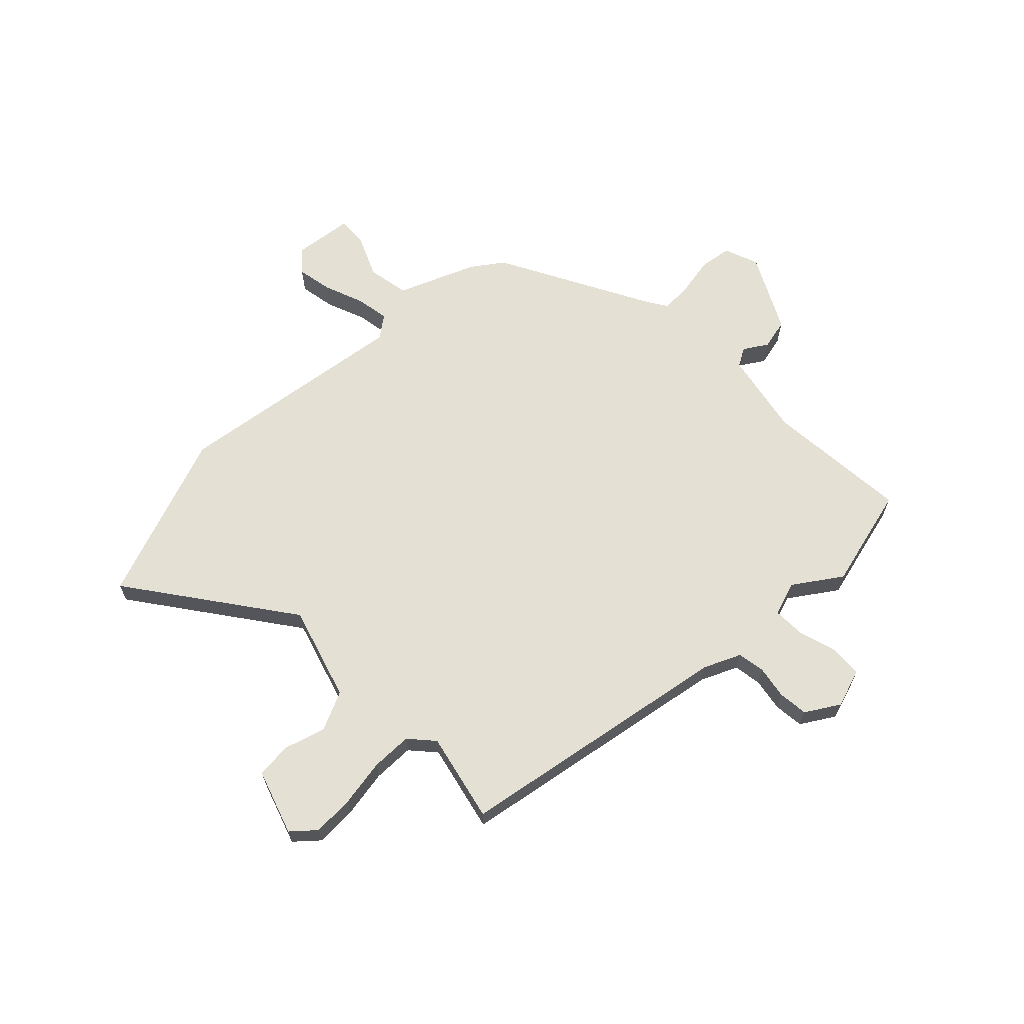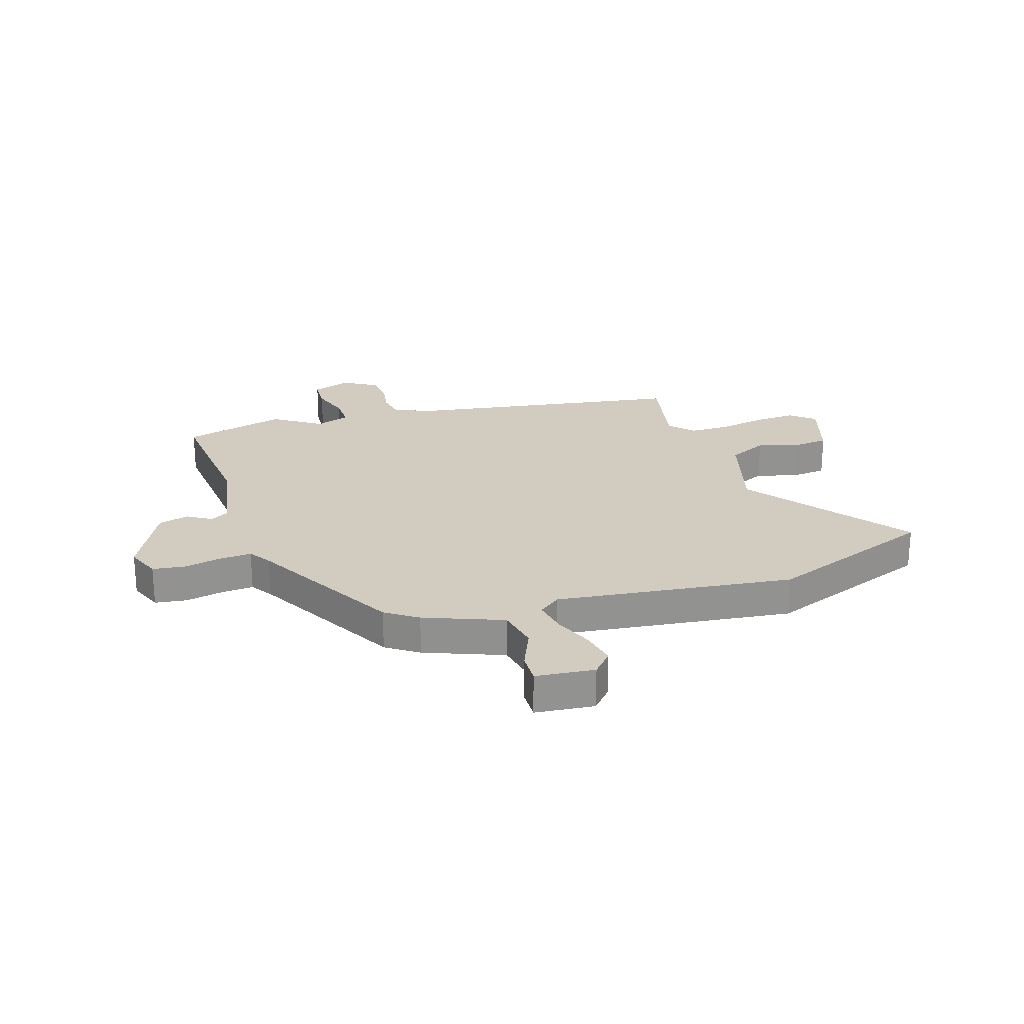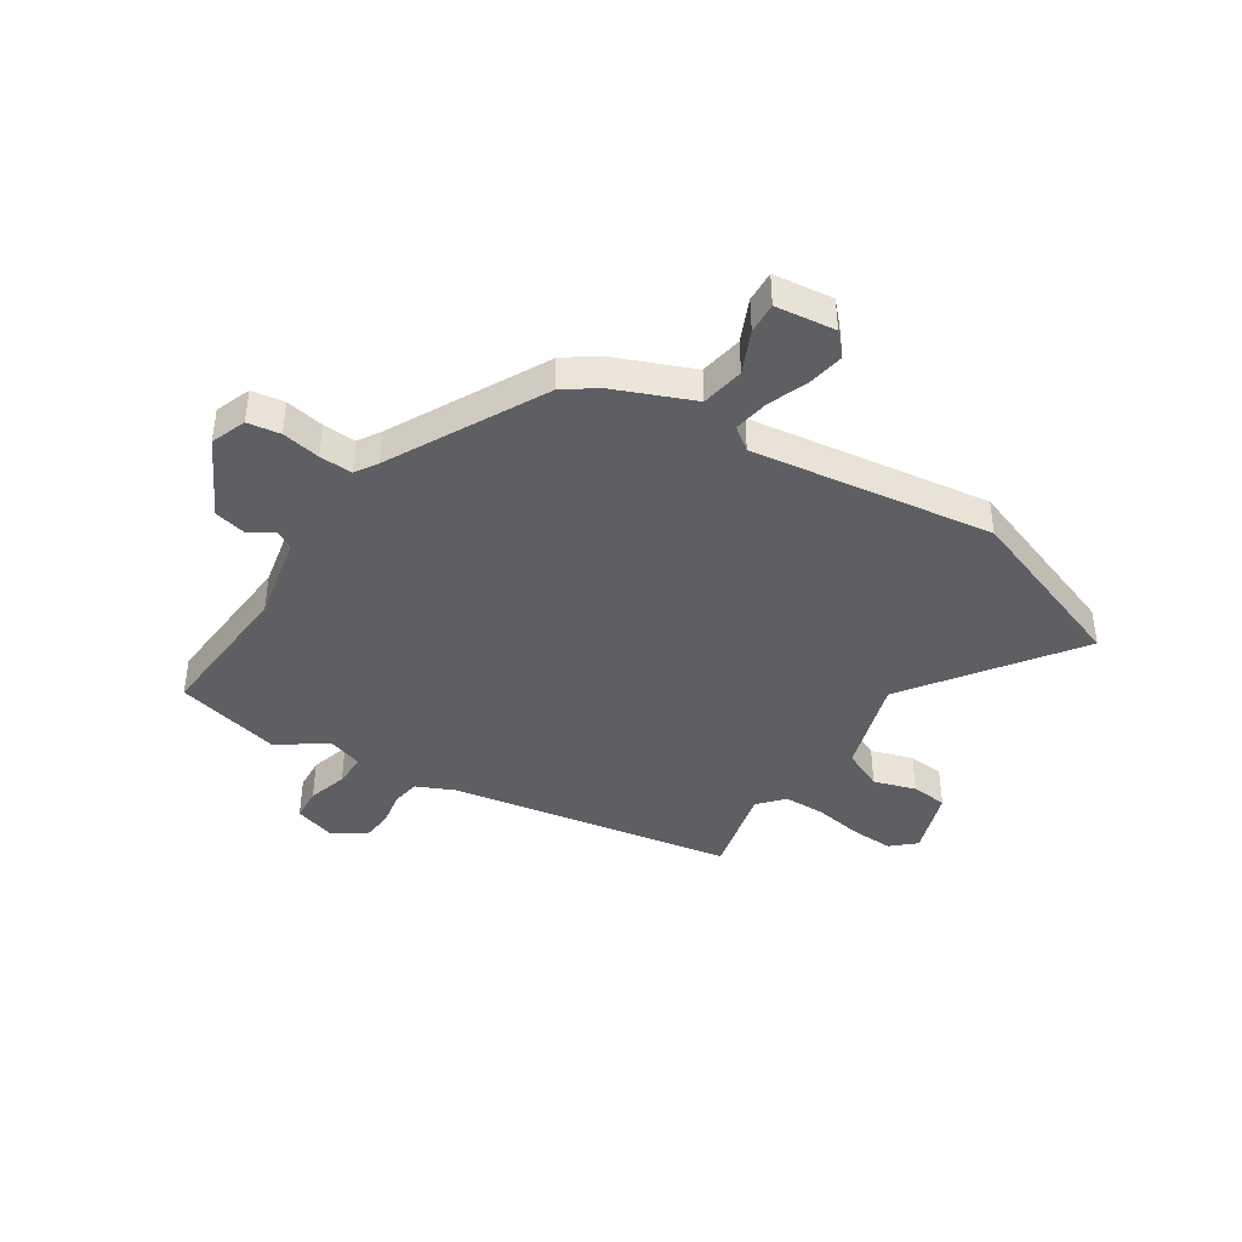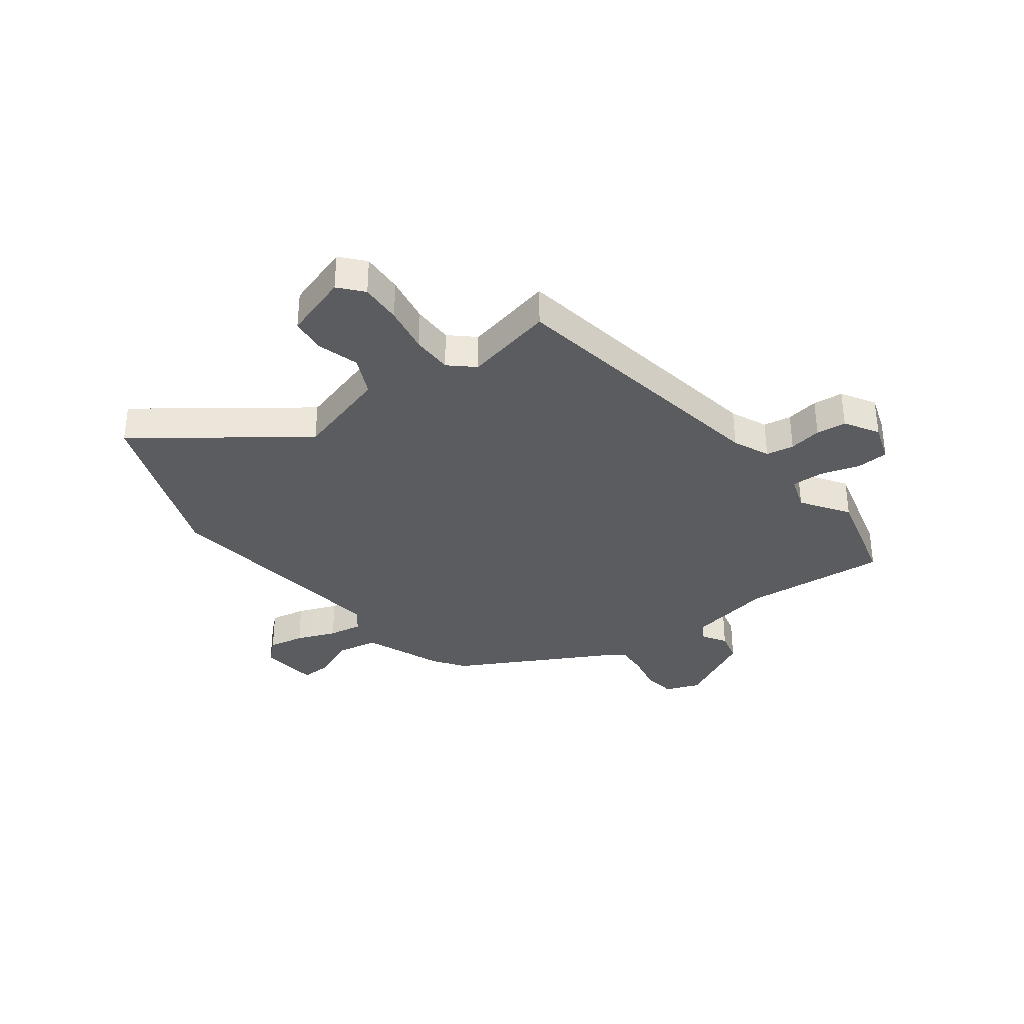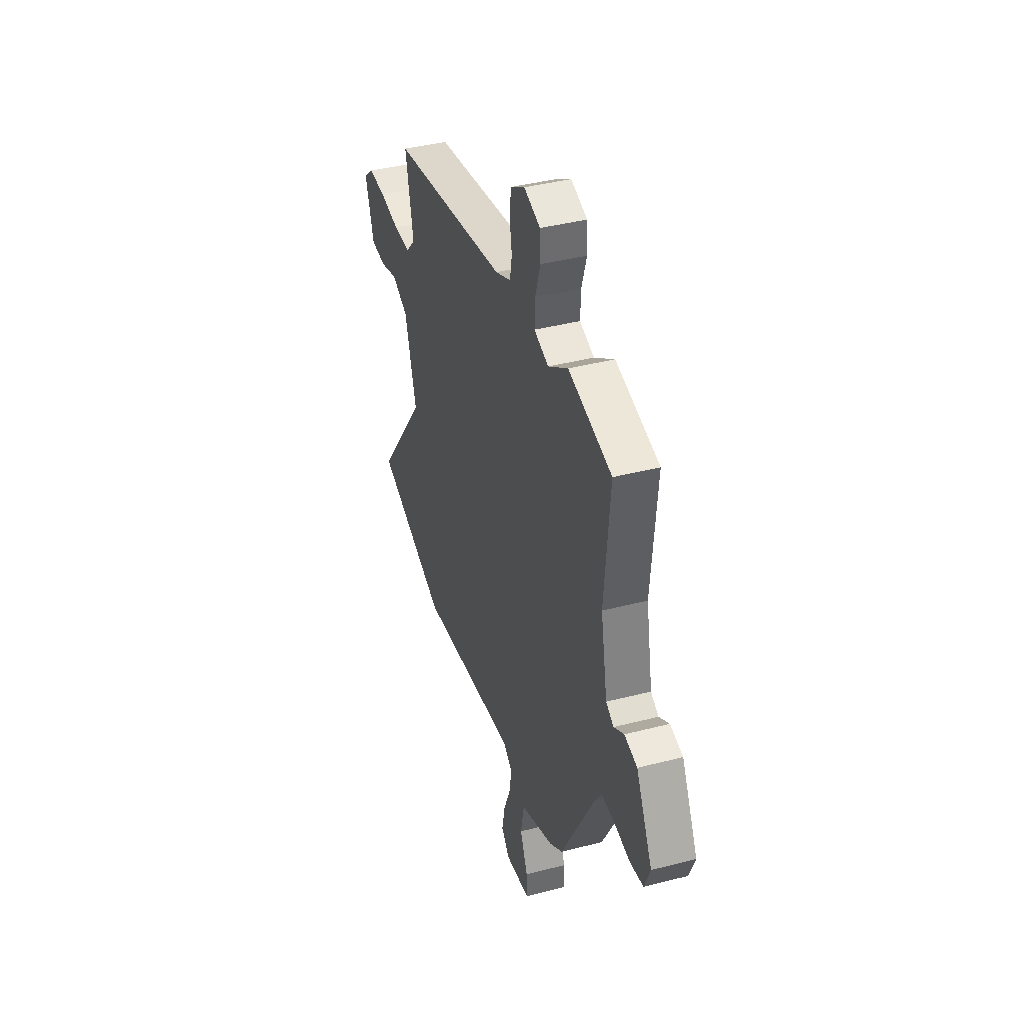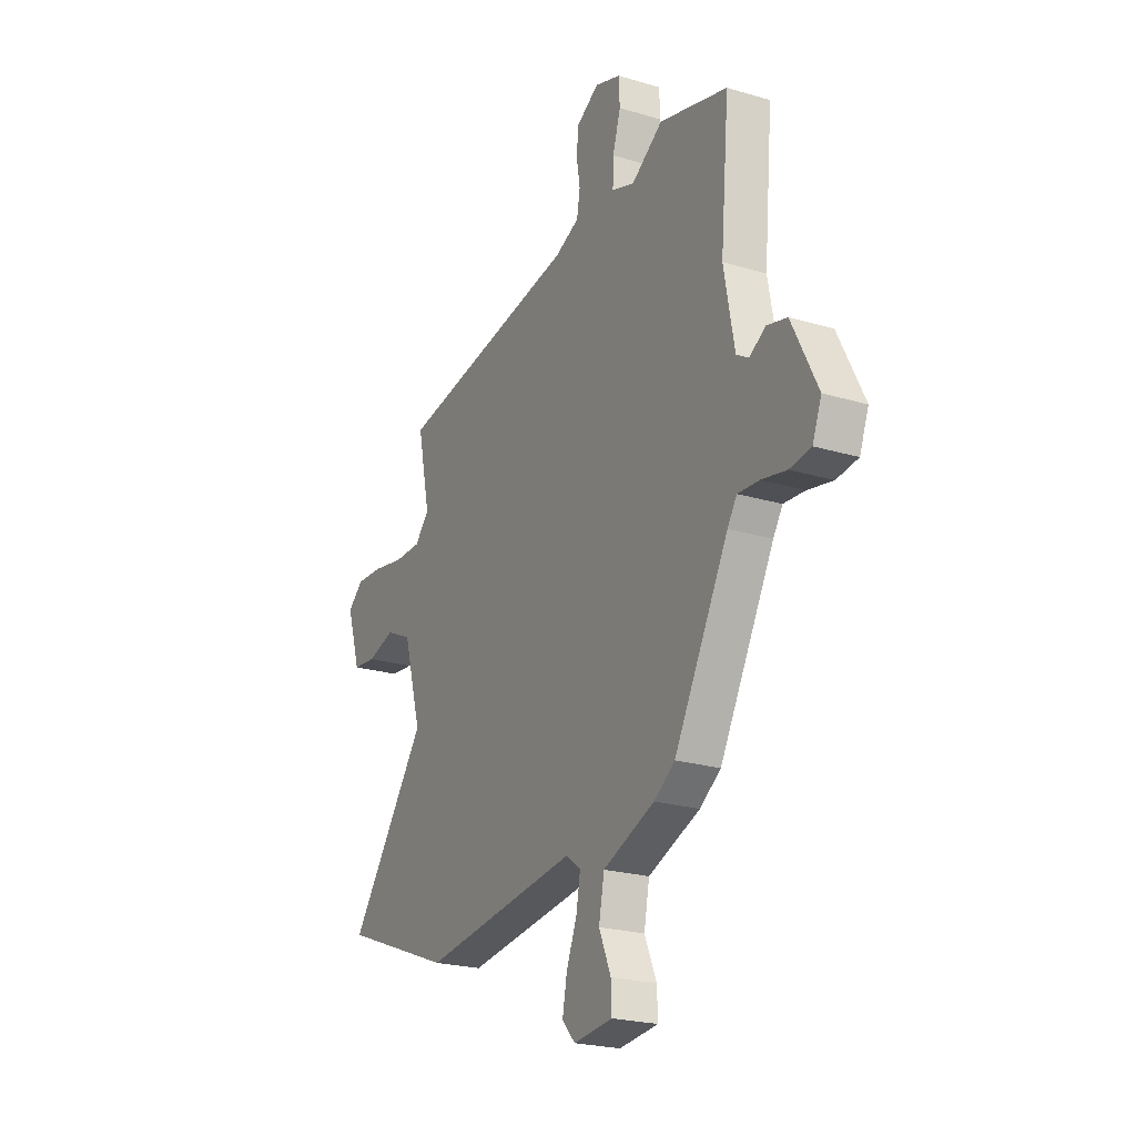
<metadata>
{"format":"obj","ext":"obj","renderer":"f3d","projection":"perspective","resolution":1024,"background":"white","views":[{"elev":65.2,"azim":-43.5,"up":"+Y"},{"elev":24.0,"azim":162.2,"up":"+Y"},{"elev":-41.5,"azim":148.2,"up":"+Y"},{"elev":-34.5,"azim":-52.7,"up":"+Y"},{"elev":39.9,"azim":72.2,"up":"+Z"},{"elev":-22.8,"azim":62.9,"up":"+Z"}]}
</metadata>
<code>
v 0.356 0.07 0.538
v 0.545 0.07 0.488
v 0.521 0.07 0.223
v 0.55 0.07 0.068
v 0.584 0.07 0.048
v 0.628 0.07 0.075
v 0.684 0.07 0.061
v 0.755 0.07 -0.08
v 0.73 0.07 -0.143
v 0.671 0.07 -0.151
v 0.602 0.07 -0.137
v 0.543 0.07 -0.133
v 0.517 0.07 -0.173
v 0.367 0.07 -0.447
v 0.309 0.07 -0.487
v 0.166 0.07 -0.543
v 0.151 0.07 -0.62
v 0.184 0.07 -0.697
v 0.186 0.07 -0.753
v 0.078 0.07 -0.764
v 0.042 0.07 -0.724
v 0.055 0.07 -0.658
v 0.084 0.07 -0.586
v 0.095 0.07 -0.524
v 0.055 0.07 -0.493
v -0.38 0.07 -0.546
v -0.69 0.07 -0.427
v -0.474 0.07 -0.137
v -0.524 0.07 0.037
v -0.596 0.07 0.071
v -0.672 0.07 0.049
v -0.737 0.07 0.056
v -0.775 0.07 0.176
v -0.732 0.07 0.213
v -0.656 0.07 0.209
v -0.569 0.07 0.193
v -0.494 0.07 0.193
v -0.454 0.07 0.237
v -0.489 0.07 0.401
v 0.022 0.07 0.483
v 0.089 0.07 0.512
v 0.098 0.07 0.563
v 0.088 0.07 0.623
v 0.094 0.07 0.678
v 0.156 0.07 0.715
v 0.227 0.07 0.691
v 0.23 0.07 0.632
v 0.208 0.07 0.561
v 0.206 0.07 0.502
v 0.269 0.07 0.48
v 0.356 0 0.538
v 0.545 0 0.488
v 0.521 0 0.223
v 0.55 0 0.068
v 0.584 0 0.048
v 0.628 0 0.075
v 0.684 0 0.061
v 0.755 0 -0.08
v 0.73 0 -0.143
v 0.671 0 -0.151
v 0.602 0 -0.137
v 0.543 0 -0.133
v 0.517 0 -0.173
v 0.367 0 -0.447
v 0.309 0 -0.487
v 0.166 0 -0.543
v 0.151 0 -0.62
v 0.184 0 -0.697
v 0.186 0 -0.753
v 0.078 0 -0.764
v 0.042 0 -0.724
v 0.055 0 -0.658
v 0.084 0 -0.586
v 0.095 0 -0.524
v 0.055 0 -0.493
v -0.38 0 -0.546
v -0.69 0 -0.427
v -0.474 0 -0.137
v -0.524 0 0.037
v -0.596 0 0.071
v -0.672 0 0.049
v -0.737 0 0.056
v -0.775 0 0.176
v -0.732 0 0.213
v -0.656 0 0.209
v -0.569 0 0.193
v -0.494 0 0.193
v -0.454 0 0.237
v -0.489 0 0.401
v 0.022 0 0.483
v 0.089 0 0.512
v 0.098 0 0.563
v 0.088 0 0.623
v 0.094 0 0.678
v 0.156 0 0.715
v 0.227 0 0.691
v 0.23 0 0.632
v 0.208 0 0.561
v 0.206 0 0.502
v 0.269 0 0.48
f 46 47 48
f 45 46 48
f 44 45 48
f 43 44 48
f 42 43 48
f 41 42 48 49
f 40 41 49 50
f 38 39 40 50
f 34 35 36
f 33 34 36
f 32 33 36
f 31 32 36
f 30 31 36
f 29 30 36 37
f 37 38 50
f 29 37 50
f 28 29 50
f 1 2 3
f 50 1 3
f 28 50 3
f 27 28 3
f 26 27 3
f 25 26 3
f 21 22 23
f 20 21 23
f 19 20 23
f 18 19 23
f 17 18 23
f 16 17 23 24
f 25 3 4
f 24 25 4
f 16 24 4
f 15 16 4
f 14 15 4
f 13 14 4
f 9 10 11
f 8 9 11
f 7 8 11
f 6 7 11
f 5 6 11
f 12 13 4 5
f 5 11 12
f 98 97 96
f 98 96 95
f 98 95 94
f 98 94 93
f 98 93 92
f 99 98 92 91
f 100 99 91 90
f 100 90 89 88
f 86 85 84
f 86 84 83
f 86 83 82
f 86 82 81
f 86 81 80
f 87 86 80 79
f 100 88 87
f 100 87 79
f 100 79 78
f 53 52 51
f 53 51 100
f 53 100 78
f 53 78 77
f 53 77 76
f 53 76 75
f 73 72 71
f 73 71 70
f 73 70 69
f 73 69 68
f 73 68 67
f 74 73 67 66
f 54 53 75
f 54 75 74
f 54 74 66
f 54 66 65
f 54 65 64
f 54 64 63
f 61 60 59
f 61 59 58
f 61 58 57
f 61 57 56
f 61 56 55
f 55 54 63 62
f 62 61 55
f 1 51 52 2
f 2 52 53 3
f 3 53 54 4
f 4 54 55 5
f 5 55 56 6
f 6 56 57 7
f 7 57 58 8
f 8 58 59 9
f 9 59 60 10
f 10 60 61 11
f 11 61 62 12
f 12 62 63 13
f 13 63 64 14
f 14 64 65 15
f 15 65 66 16
f 16 66 67 17
f 17 67 68 18
f 18 68 69 19
f 19 69 70 20
f 20 70 71 21
f 21 71 72 22
f 22 72 73 23
f 23 73 74 24
f 24 74 75 25
f 25 75 76 26
f 26 76 77 27
f 27 77 78 28
f 28 78 79 29
f 29 79 80 30
f 30 80 81 31
f 31 81 82 32
f 32 82 83 33
f 33 83 84 34
f 34 84 85 35
f 35 85 86 36
f 36 86 87 37
f 37 87 88 38
f 38 88 89 39
f 39 89 90 40
f 40 90 91 41
f 41 91 92 42
f 42 92 93 43
f 43 93 94 44
f 44 94 95 45
f 45 95 96 46
f 46 96 97 47
f 47 97 98 48
f 48 98 99 49
f 49 99 100 50
f 50 100 51 1

</code>
